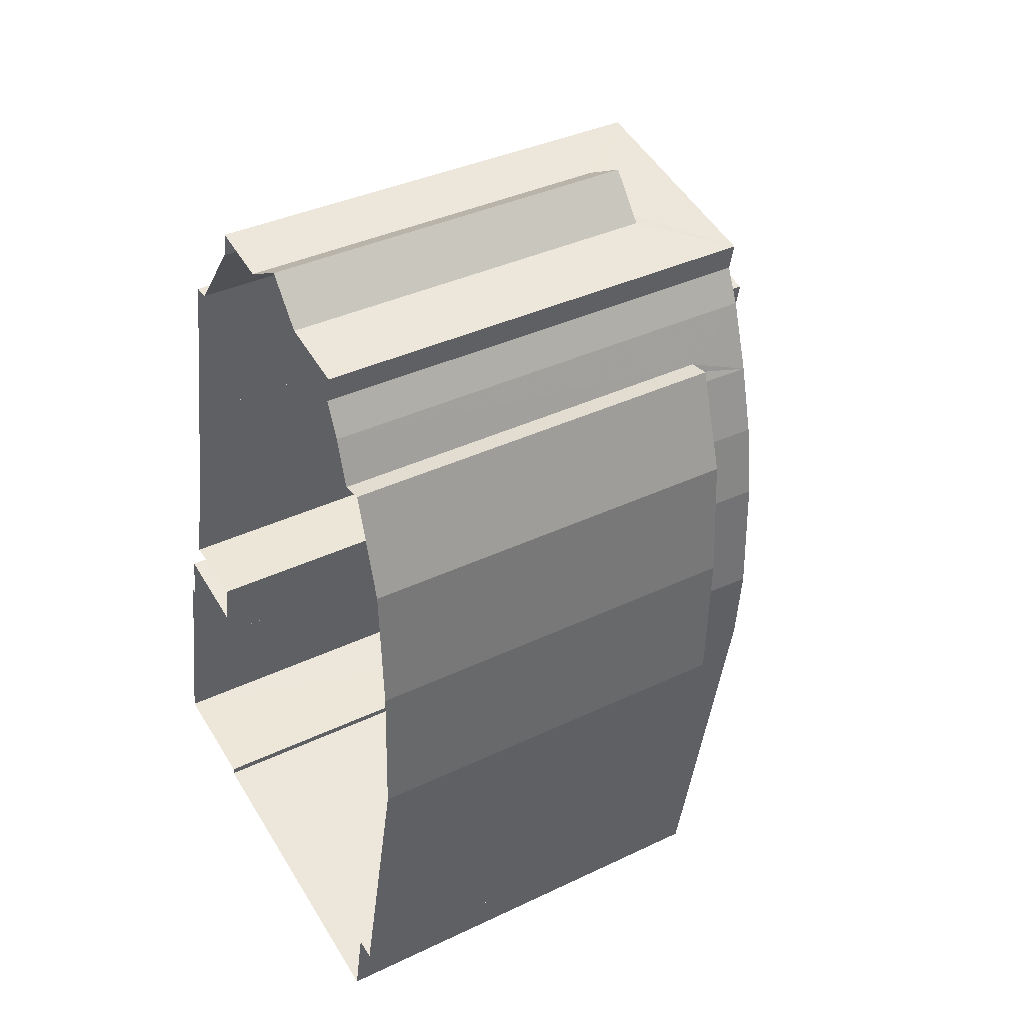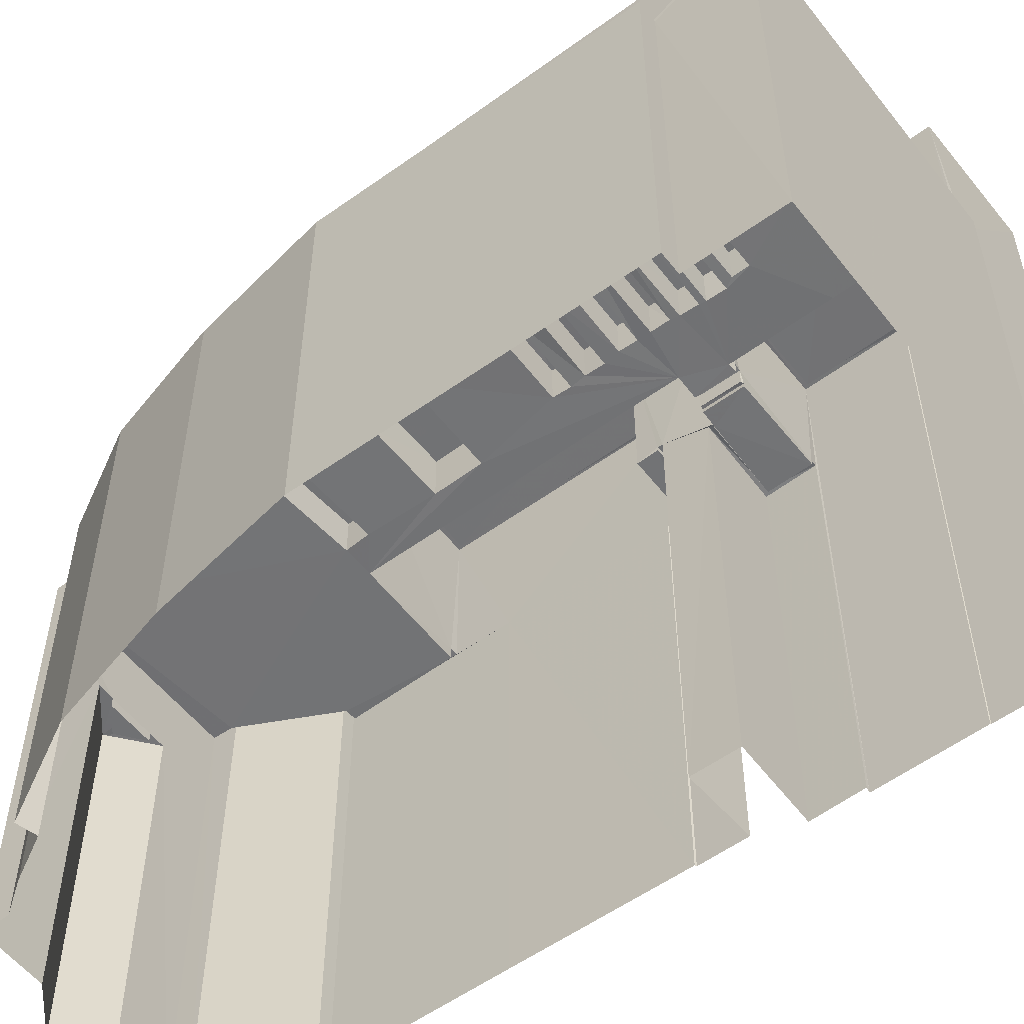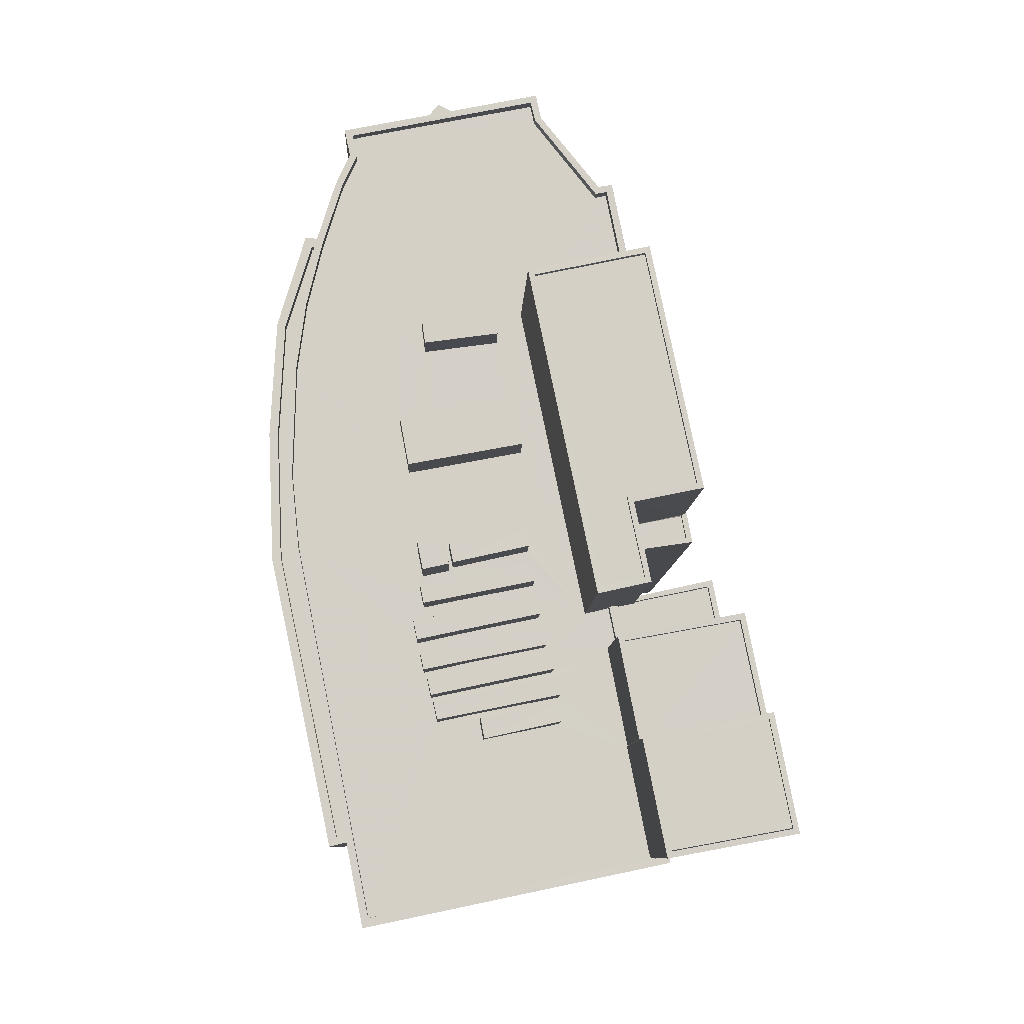
<metadata>
{"format":"obj","ext":"obj","renderer":"f3d","projection":"perspective","resolution":1024,"background":"white","views":[{"elev":37.8,"azim":-121.3,"up":"+Y"},{"elev":-55.8,"azim":-41.0,"up":"+Z"},{"elev":-9.1,"azim":-2.1,"up":"+Y"}]}
</metadata>
<code>
v 1.235e+05 7.863e+05 15.08
v 1.235e+05 7.863e+05 15.08
v 1.235e+05 7.863e+05 15.08
v 1.235e+05 7.863e+05 15.07
v 1.235e+05 7.863e+05 15.07
v 1.235e+05 7.862e+05 15.07
v 1.235e+05 7.863e+05 15.08
v 1.235e+05 7.863e+05 15.08
v 1.235e+05 7.863e+05 15.08
v 1.235e+05 7.863e+05 15.08
v 1.235e+05 7.862e+05 15.07
v 1.235e+05 7.862e+05 15.07
v 1.235e+05 7.862e+05 15.07
v 1.235e+05 7.862e+05 15.07
v 1.235e+05 7.862e+05 15.07
v 1.235e+05 7.862e+05 15.07
v 1.235e+05 7.862e+05 15.07
v 1.235e+05 7.862e+05 15.07
v 1.235e+05 7.863e+05 15.08
v 1.235e+05 7.863e+05 15.08
v 1.235e+05 7.862e+05 15.07
v 1.235e+05 7.863e+05 15.08
v 1.235e+05 7.862e+05 15.07
v 1.235e+05 7.862e+05 15.07
v 1.235e+05 7.862e+05 15.07
v 1.235e+05 7.862e+05 15.07
v 1.235e+05 7.862e+05 15.07
v 1.235e+05 7.862e+05 15.07
v 1.235e+05 7.862e+05 15.07
v 1.235e+05 7.862e+05 15.07
v 1.235e+05 7.862e+05 15.07
v 1.235e+05 7.862e+05 15.07
v 1.235e+05 7.862e+05 15.07
v 1.235e+05 7.863e+05 34.83
v 1.235e+05 7.863e+05 34.83
v 1.235e+05 7.863e+05 34.83
v 1.235e+05 7.863e+05 35.33
v 1.235e+05 7.863e+05 35.33
v 1.235e+05 7.863e+05 35.33
v 1.235e+05 7.863e+05 35.33
v 1.235e+05 7.863e+05 35.33
v 1.235e+05 7.863e+05 35.33
v 1.235e+05 7.862e+05 38.47
v 1.235e+05 7.862e+05 38.47
v 1.235e+05 7.862e+05 38.47
v 1.235e+05 7.862e+05 38.47
v 1.235e+05 7.862e+05 38.47
v 1.235e+05 7.862e+05 38.47
v 1.235e+05 7.862e+05 38.47
v 1.235e+05 7.862e+05 38.47
v 1.235e+05 7.862e+05 38.47
v 1.235e+05 7.862e+05 38.47
v 1.235e+05 7.862e+05 38.47
v 1.235e+05 7.862e+05 38.48
v 1.235e+05 7.862e+05 38.48
v 1.235e+05 7.862e+05 38.47
v 1.235e+05 7.862e+05 38.47
v 1.235e+05 7.862e+05 38.48
v 1.235e+05 7.862e+05 38.48
v 1.235e+05 7.862e+05 38.47
v 1.235e+05 7.862e+05 38.47
v 1.235e+05 7.862e+05 38.47
v 1.235e+05 7.862e+05 38.48
v 1.235e+05 7.862e+05 38.47
v 1.235e+05 7.863e+05 38.48
v 1.235e+05 7.863e+05 38.48
v 1.235e+05 7.863e+05 38.48
v 1.235e+05 7.862e+05 38.47
v 1.235e+05 7.862e+05 38.47
v 1.235e+05 7.862e+05 38.47
v 1.235e+05 7.862e+05 38.48
v 1.235e+05 7.863e+05 38.48
v 1.235e+05 7.862e+05 38.47
v 1.235e+05 7.862e+05 38.47
v 1.235e+05 7.862e+05 38.47
v 1.235e+05 7.862e+05 38.47
v 1.235e+05 7.862e+05 38.47
v 1.235e+05 7.862e+05 38.47
v 1.235e+05 7.862e+05 38.47
v 1.235e+05 7.862e+05 38.47
v 1.235e+05 7.862e+05 38.47
v 1.235e+05 7.862e+05 38.47
v 1.235e+05 7.862e+05 38.47
v 1.235e+05 7.862e+05 38.47
v 1.235e+05 7.862e+05 38.47
v 1.235e+05 7.862e+05 38.47
v 1.235e+05 7.862e+05 38.47
v 1.235e+05 7.862e+05 38.47
v 1.235e+05 7.862e+05 38.47
v 1.235e+05 7.862e+05 38.48
v 1.235e+05 7.862e+05 38.48
v 1.235e+05 7.862e+05 38.48
v 1.235e+05 7.863e+05 38.48
v 1.235e+05 7.863e+05 38.48
v 1.235e+05 7.863e+05 38.48
v 1.235e+05 7.863e+05 38.48
v 1.235e+05 7.862e+05 38.48
v 1.235e+05 7.862e+05 38.47
v 1.235e+05 7.862e+05 38.47
v 1.235e+05 7.862e+05 38.47
v 1.235e+05 7.862e+05 38.48
v 1.235e+05 7.862e+05 38.47
v 1.235e+05 7.862e+05 38.47
v 1.235e+05 7.862e+05 38.47
v 1.235e+05 7.862e+05 38.47
v 1.235e+05 7.862e+05 38.47
v 1.235e+05 7.862e+05 38.47
v 1.235e+05 7.862e+05 38.48
v 1.235e+05 7.862e+05 38.47
v 1.235e+05 7.862e+05 38.47
v 1.235e+05 7.862e+05 38.47
v 1.235e+05 7.862e+05 38.47
v 1.235e+05 7.862e+05 38.47
v 1.235e+05 7.862e+05 38.48
v 1.235e+05 7.862e+05 38.47
v 1.235e+05 7.862e+05 38.47
v 1.235e+05 7.862e+05 38.47
v 1.235e+05 7.862e+05 38.47
v 1.235e+05 7.862e+05 38.48
v 1.235e+05 7.862e+05 38.47
v 1.235e+05 7.862e+05 38.47
v 1.235e+05 7.862e+05 38.47
v 1.235e+05 7.862e+05 38.47
v 1.235e+05 7.862e+05 38.47
v 1.235e+05 7.862e+05 38.47
v 1.235e+05 7.862e+05 39.17
v 1.235e+05 7.862e+05 39.17
v 1.235e+05 7.862e+05 39.17
v 1.235e+05 7.862e+05 39.17
v 1.235e+05 7.862e+05 39.18
v 1.235e+05 7.863e+05 39.18
v 1.235e+05 7.862e+05 39.18
v 1.235e+05 7.862e+05 39.17
v 1.235e+05 7.862e+05 39.17
v 1.235e+05 7.862e+05 39.17
v 1.235e+05 7.862e+05 39.17
v 1.235e+05 7.862e+05 39.17
v 1.235e+05 7.863e+05 39.18
v 1.235e+05 7.863e+05 39.18
v 1.235e+05 7.863e+05 39.18
v 1.235e+05 7.863e+05 39.18
v 1.235e+05 7.862e+05 39.18
v 1.235e+05 7.862e+05 39.17
v 1.235e+05 7.863e+05 39.18
v 1.235e+05 7.863e+05 39.18
v 1.235e+05 7.863e+05 39.18
v 1.235e+05 7.862e+05 39.17
v 1.235e+05 7.862e+05 39.17
v 1.235e+05 7.862e+05 39.17
v 1.235e+05 7.862e+05 39.18
v 1.235e+05 7.862e+05 39.18
v 1.235e+05 7.862e+05 39.18
v 1.235e+05 7.862e+05 39.18
v 1.235e+05 7.862e+05 39.18
v 1.235e+05 7.863e+05 39.18
v 1.235e+05 7.863e+05 39.18
v 1.235e+05 7.862e+05 39.17
v 1.235e+05 7.863e+05 39.18
v 1.235e+05 7.863e+05 39.18
v 1.235e+05 7.862e+05 39.18
v 1.235e+05 7.862e+05 39.18
v 1.235e+05 7.863e+05 39.18
v 1.235e+05 7.863e+05 39.18
v 1.235e+05 7.862e+05 35.18
v 1.235e+05 7.862e+05 35.18
v 1.235e+05 7.862e+05 35.18
v 1.235e+05 7.862e+05 35.18
v 1.235e+05 7.862e+05 35.19
v 1.235e+05 7.862e+05 35.18
v 1.235e+05 7.862e+05 35.19
v 1.235e+05 7.863e+05 35.19
v 1.235e+05 7.863e+05 35.19
v 1.235e+05 7.862e+05 35.19
v 1.235e+05 7.862e+05 35.19
v 1.235e+05 7.862e+05 35.19
v 1.235e+05 7.862e+05 35.98
v 1.235e+05 7.862e+05 35.98
v 1.235e+05 7.862e+05 35.98
v 1.235e+05 7.862e+05 35.98
v 1.235e+05 7.862e+05 35.98
v 1.235e+05 7.862e+05 35.99
v 1.235e+05 7.862e+05 35.98
v 1.235e+05 7.863e+05 35.99
v 1.235e+05 7.863e+05 35.99
v 1.235e+05 7.863e+05 35.99
v 1.235e+05 7.862e+05 35.99
v 1.235e+05 7.862e+05 35.99
v 1.235e+05 7.863e+05 35.99
v 1.235e+05 7.862e+05 35.99
v 1.235e+05 7.862e+05 41.47
v 1.235e+05 7.862e+05 41.47
v 1.235e+05 7.862e+05 41.47
v 1.235e+05 7.862e+05 41.47
v 1.235e+05 7.862e+05 40.79
v 1.235e+05 7.862e+05 40.79
v 1.235e+05 7.862e+05 40.79
v 1.235e+05 7.862e+05 40.79
v 1.235e+05 7.862e+05 40.79
v 1.235e+05 7.862e+05 40.79
v 1.235e+05 7.862e+05 40.79
v 1.235e+05 7.862e+05 40.79
v 1.235e+05 7.862e+05 40.79
v 1.235e+05 7.862e+05 40.79
v 1.235e+05 7.862e+05 40.79
v 1.235e+05 7.862e+05 40.79
v 1.235e+05 7.862e+05 40.79
v 1.235e+05 7.862e+05 40.79
v 1.235e+05 7.862e+05 40.79
v 1.235e+05 7.862e+05 40.79
v 1.235e+05 7.862e+05 40.79
v 1.235e+05 7.862e+05 40.79
v 1.235e+05 7.862e+05 40.79
v 1.235e+05 7.862e+05 40.79
v 1.235e+05 7.862e+05 40.79
v 1.235e+05 7.862e+05 40.79
v 1.235e+05 7.862e+05 40.79
v 1.235e+05 7.862e+05 40.79
v 1.235e+05 7.862e+05 40.79
v 1.235e+05 7.862e+05 40.79
v 1.235e+05 7.862e+05 40.79
v 1.235e+05 7.862e+05 40.79
v 1.235e+05 7.862e+05 41.21
v 1.235e+05 7.862e+05 41.21
v 1.235e+05 7.862e+05 41.22
v 1.235e+05 7.862e+05 41.22
v 1.235e+05 7.862e+05 40.68
v 1.235e+05 7.862e+05 40.68
v 1.235e+05 7.862e+05 40.68
v 1.235e+05 7.862e+05 40.68
v 1.235e+05 7.862e+05 38.97
v 1.235e+05 7.862e+05 38.97
v 1.235e+05 7.862e+05 38.97
v 1.235e+05 7.862e+05 38.97
v 1.235e+05 7.862e+05 39.22
v 1.235e+05 7.862e+05 39.22
v 1.235e+05 7.862e+05 39.22
v 1.235e+05 7.862e+05 39.22
v 1.235e+05 7.862e+05 39.22
v 1.235e+05 7.862e+05 39.22
v 1.235e+05 7.862e+05 39.22
v 1.235e+05 7.862e+05 39.22
v 1.235e+05 7.862e+05 48.08
v 1.235e+05 7.862e+05 48.08
v 1.235e+05 7.862e+05 48.08
v 1.235e+05 7.862e+05 48.07
v 1.235e+05 7.862e+05 48.07
v 1.235e+05 7.862e+05 48.07
v 1.235e+05 7.862e+05 48.07
v 1.235e+05 7.862e+05 48.08
v 1.235e+05 7.862e+05 48.07
v 1.235e+05 7.862e+05 48.07
v 1.235e+05 7.862e+05 47.82
v 1.235e+05 7.862e+05 47.82
v 1.235e+05 7.862e+05 47.83
v 1.235e+05 7.862e+05 47.83
v 1.235e+05 7.862e+05 47.82
v 1.235e+05 7.862e+05 47.82
v 1.235e+05 7.862e+05 48.07
v 1.235e+05 7.862e+05 48.07
v 1.235e+05 7.862e+05 38.01
v 1.235e+05 7.862e+05 38.01
v 1.235e+05 7.862e+05 38.01
v 1.235e+05 7.862e+05 38.01
v 1.235e+05 7.862e+05 38.01
v 1.235e+05 7.862e+05 38.01
v 1.235e+05 7.862e+05 38.26
v 1.235e+05 7.862e+05 38.26
v 1.235e+05 7.862e+05 38.26
v 1.235e+05 7.862e+05 38.26
v 1.235e+05 7.862e+05 38.26
v 1.235e+05 7.862e+05 38.26
v 1.235e+05 7.862e+05 38.26
v 1.235e+05 7.862e+05 38.26
v 1.235e+05 7.862e+05 38.26
v 1.235e+05 7.862e+05 38.26
v 1.235e+05 7.862e+05 45.32
v 1.235e+05 7.862e+05 45.32
v 1.235e+05 7.862e+05 45.32
v 1.235e+05 7.862e+05 45.32
v 1.235e+05 7.862e+05 45.32
v 1.235e+05 7.862e+05 45.32
v 1.235e+05 7.862e+05 45.32
v 1.235e+05 7.862e+05 45.32
v 1.235e+05 7.862e+05 45.07
v 1.235e+05 7.862e+05 45.07
v 1.235e+05 7.862e+05 45.07
v 1.235e+05 7.862e+05 45.07
v 1.235e+05 7.862e+05 47.47
v 1.235e+05 7.862e+05 47.47
v 1.235e+05 7.862e+05 47.47
v 1.235e+05 7.862e+05 47.47
v 1.235e+05 7.862e+05 47.21
v 1.235e+05 7.862e+05 47.21
v 1.235e+05 7.862e+05 47.22
v 1.235e+05 7.862e+05 47.22
v 1.235e+05 7.862e+05 47.46
v 1.235e+05 7.862e+05 47.46
v 1.235e+05 7.862e+05 47.46
v 1.235e+05 7.862e+05 47.46
f 1 2 3
f 3 2 4
f 5 6 4
f 7 3 8
f 9 8 10
f 11 12 13
f 14 11 15
f 6 5 16
f 17 14 18
f 19 20 21
f 10 8 22
f 22 4 20
f 21 6 23
f 24 25 26
f 17 27 14
f 28 27 29
f 30 23 31
f 6 25 31
f 32 33 30
f 31 25 24
f 12 30 31
f 27 28 32
f 8 3 4
f 4 6 20
f 14 12 11
f 20 6 21
f 22 8 4
f 23 6 31
f 27 12 14
f 12 32 30
f 27 32 12
f 34 35 36
f 37 38 39
f 40 39 41
f 39 42 41
f 38 42 39
f 43 44 45
f 46 43 47
f 48 49 46
f 44 50 45
f 51 52 53
f 49 54 55
f 56 57 53
f 58 55 59
f 60 61 62
f 59 63 58
f 64 45 60
f 59 65 66
f 65 67 66
f 68 69 70
f 59 54 71
f 59 72 63
f 62 64 60
f 68 47 64
f 59 66 72
f 73 74 75
f 76 48 77
f 47 68 70
f 78 47 75
f 48 54 49
f 79 80 81
f 48 82 77
f 78 75 74
f 46 78 79
f 82 83 84
f 85 86 87
f 86 88 87
f 84 52 51
f 57 51 53
f 84 83 52
f 89 79 81
f 46 89 88
f 83 88 86
f 64 43 45
f 47 43 64
f 46 47 78
f 48 46 82
f 55 54 59
f 46 79 89
f 46 83 82
f 46 88 83
f 59 71 90
f 59 90 91
f 71 92 90
f 93 94 65
f 95 96 97
f 98 50 44
f 99 100 44
f 93 101 96
f 99 102 100
f 77 103 76
f 57 56 77
f 65 59 91
f 104 105 106
f 62 61 107
f 96 108 97
f 109 105 110
f 85 87 111
f 52 112 53
f 103 113 76
f 114 90 92
f 104 115 105
f 108 113 115
f 100 110 44
f 81 80 116
f 117 107 98
f 85 111 118
f 56 103 77
f 108 119 113
f 114 92 119
f 117 62 107
f 120 70 69
f 121 74 73
f 111 116 115
f 118 115 112
f 115 103 122
f 53 112 122
f 123 117 105
f 120 69 123
f 108 101 114
f 101 65 91
f 124 120 105
f 121 73 124
f 115 125 121
f 116 80 125
f 101 93 65
f 110 98 44
f 108 96 101
f 105 117 110
f 115 113 103
f 115 124 105
f 117 98 110
f 115 118 111
f 108 114 119
f 115 116 125
f 112 115 122
f 120 123 105
f 115 121 124
f 126 127 128
f 126 129 127
f 130 131 132
f 133 134 135
f 136 137 135
f 138 139 140
f 141 138 140
f 130 132 142
f 143 137 136
f 144 145 139
f 146 131 145
f 147 134 133
f 143 148 149
f 150 151 152
f 153 154 150
f 149 148 153
f 152 155 156
f 143 157 148
f 143 136 157
f 156 155 158
f 158 159 141
f 148 154 153
f 134 136 135
f 154 151 150
f 132 146 160
f 151 161 152
f 152 161 155
f 162 146 145
f 162 145 144
f 155 163 158
f 158 163 159
f 144 139 138
f 159 138 141
f 131 146 132
f 164 165 166
f 166 167 168
f 165 169 166
f 170 171 172
f 168 173 174
f 175 172 174
f 173 175 174
f 167 173 168
f 166 169 167
f 175 170 172
f 176 177 178
f 176 178 179
f 179 180 181
f 178 177 182
f 183 184 185
f 181 186 187
f 188 184 183
f 187 183 185
f 180 189 181
f 178 180 179
f 181 189 186
f 186 183 187
f 190 191 192
f 193 190 192
f 194 195 196
f 197 194 196
f 198 199 200
f 198 201 199
f 202 203 204
f 205 202 204
f 206 207 208
f 209 206 208
f 210 211 212
f 210 213 211
f 214 215 216
f 214 217 215
f 218 219 220
f 221 218 220
f 222 223 224
f 225 222 224
f 226 227 228
f 226 229 227
f 230 231 232
f 230 233 231
f 234 235 236
f 237 238 239
f 235 240 239
f 236 235 241
f 239 238 241
f 235 239 241
f 242 243 244
f 245 246 247
f 248 247 246
f 248 249 243
f 250 246 245
f 244 243 249
f 249 248 251
f 246 251 248
f 252 253 254
f 254 253 255
f 252 256 253
f 255 253 257
f 242 244 258
f 258 259 245
f 245 259 250
f 244 259 258
f 260 261 262
f 263 262 264
f 264 262 265
f 262 261 265
f 266 267 268
f 269 266 268
f 270 271 272
f 272 271 273
f 270 274 271
f 273 271 275
f 276 277 278
f 278 277 279
f 279 280 281
f 277 276 282
f 281 280 283
f 277 280 279
f 284 285 286
f 284 287 285
f 288 289 290
f 291 288 290
f 292 293 294
f 295 292 294
f 291 296 288
f 297 290 298
f 296 297 298
f 298 290 289
f 288 296 299
f 298 299 296
f 34 36 42
f 38 34 42
f 35 42 36
f 35 41 42
f 3 7 39
f 40 3 39
f 8 39 7
f 8 37 39
f 3 40 1
f 40 140 1
f 140 38 141
f 9 37 8
f 141 37 9
f 41 35 34
f 38 37 141
f 34 38 41
f 41 140 40
f 140 41 38
f 182 143 169
f 143 182 137
f 137 177 28
f 169 165 182
f 28 177 32
f 182 177 137
f 135 28 29
f 135 137 28
f 171 170 188
f 20 184 22
f 170 152 188
f 22 184 156
f 184 152 156
f 188 152 184
f 158 10 22
f 156 158 22
f 141 9 10
f 158 141 10
f 140 2 1
f 140 139 2
f 139 4 2
f 139 145 4
f 145 5 4
f 145 131 5
f 131 16 5
f 131 130 16
f 6 16 130
f 142 6 130
f 133 135 29
f 27 133 29
f 149 169 143
f 149 167 169
f 153 167 149
f 153 173 167
f 150 173 153
f 150 175 173
f 152 175 150
f 152 170 175
f 269 127 129
f 269 268 127
f 147 99 134
f 147 102 99
f 106 128 104
f 106 126 128
f 43 136 44
f 44 134 99
f 44 136 134
f 157 43 46
f 157 136 43
f 148 46 49
f 148 157 46
f 154 49 55
f 154 148 49
f 151 55 58
f 151 154 55
f 161 58 63
f 161 151 58
f 155 63 72
f 155 161 63
f 163 72 66
f 163 155 72
f 159 66 67
f 159 163 66
f 94 138 65
f 65 159 67
f 65 138 159
f 138 94 93
f 144 138 93
f 144 93 96
f 162 144 96
f 146 96 95
f 146 162 96
f 97 146 95
f 97 160 146
f 182 164 178
f 182 165 164
f 180 178 164
f 166 180 164
f 189 166 168
f 189 180 166
f 186 168 174
f 186 189 168
f 183 174 172
f 183 186 174
f 183 172 171
f 188 183 171
f 33 179 30
f 33 176 179
f 181 23 30
f 179 181 30
f 187 21 23
f 181 187 23
f 185 19 21
f 187 185 21
f 20 185 184
f 20 19 185
f 32 176 33
f 32 177 176
f 84 192 191
f 84 51 192
f 190 84 191
f 190 82 84
f 77 82 190
f 193 77 190
f 77 193 57
f 193 192 57
f 192 51 57
f 196 195 98
f 107 196 98
f 45 50 194
f 50 195 194
f 50 98 195
f 45 197 60
f 45 194 197
f 107 61 196
f 61 60 197
f 61 197 196
f 198 200 122
f 103 198 122
f 200 199 53
f 122 200 53
f 53 201 56
f 53 199 201
f 56 198 103
f 56 201 198
f 205 204 118
f 112 205 118
f 86 85 203
f 85 118 204
f 203 85 204
f 86 202 83
f 86 203 202
f 112 52 205
f 52 83 202
f 52 202 205
f 209 208 116
f 111 209 116
f 116 208 81
f 81 207 89
f 81 208 207
f 89 206 88
f 89 207 206
f 206 209 87
f 206 87 88
f 209 111 87
f 210 212 120
f 124 210 120
f 120 212 70
f 70 211 47
f 70 212 211
f 47 213 75
f 47 211 213
f 213 210 73
f 213 73 75
f 210 124 73
f 214 216 117
f 123 214 117
f 64 62 215
f 62 117 216
f 215 62 216
f 64 217 68
f 64 215 217
f 123 69 214
f 69 68 217
f 69 217 214
f 221 220 121
f 125 221 121
f 121 220 74
f 74 219 78
f 74 220 219
f 78 218 79
f 78 219 218
f 218 221 80
f 218 80 79
f 221 125 80
f 224 223 113
f 119 224 113
f 48 76 222
f 76 113 223
f 222 76 223
f 48 225 54
f 48 222 225
f 92 71 225
f 119 92 224
f 71 54 225
f 224 92 225
f 228 227 114
f 101 228 114
f 114 229 90
f 114 227 229
f 90 226 91
f 90 229 226
f 226 228 101
f 91 226 101
f 240 232 239
f 240 230 232
f 237 239 232
f 231 237 232
f 31 241 238
f 31 24 241
f 236 24 26
f 236 241 24
f 25 236 26
f 25 234 236
f 242 258 142
f 132 242 142
f 258 235 234
f 6 142 25
f 142 234 25
f 258 234 142
f 31 270 12
f 263 274 262
f 274 247 262
f 245 247 238
f 233 237 231
f 245 237 233
f 274 270 238
f 238 270 31
f 245 238 237
f 247 274 238
f 97 108 160
f 108 243 160
f 160 242 132
f 160 243 242
f 115 243 108
f 115 248 243
f 233 240 245
f 245 240 258
f 233 230 240
f 258 240 235
f 260 262 267
f 262 247 127
f 104 128 115
f 115 128 248
f 128 247 248
f 268 267 127
f 127 247 128
f 267 262 127
f 251 256 252
f 251 246 256
f 249 252 254
f 249 251 252
f 244 254 255
f 244 249 254
f 244 255 257
f 259 244 257
f 250 257 253
f 250 259 257
f 250 253 256
f 246 250 256
f 272 13 12
f 270 272 12
f 11 13 272
f 273 11 272
f 265 271 264
f 265 275 271
f 261 260 267
f 266 261 267
f 263 271 274
f 263 264 271
f 11 273 15
f 273 279 15
f 279 129 278
f 278 126 105
f 105 126 106
f 261 275 265
f 266 275 261
f 129 266 269
f 275 279 273
f 129 126 278
f 279 275 129
f 129 275 266
f 279 14 15
f 279 281 14
f 109 278 105
f 109 276 278
f 284 286 277
f 282 284 277
f 285 277 286
f 285 280 277
f 287 280 285
f 287 283 280
f 109 110 276
f 14 281 18
f 110 291 276
f 18 281 290
f 283 291 290
f 287 284 283
f 281 283 290
f 276 291 282
f 284 282 283
f 282 291 283
f 290 297 17
f 18 290 17
f 27 17 133
f 17 297 133
f 102 147 100
f 100 147 296
f 133 297 296
f 147 133 296
f 100 296 291
f 110 100 291
f 288 292 295
f 288 299 292
f 289 288 295
f 294 289 295
f 289 294 293
f 298 289 293
f 292 298 293
f 292 299 298

</code>
